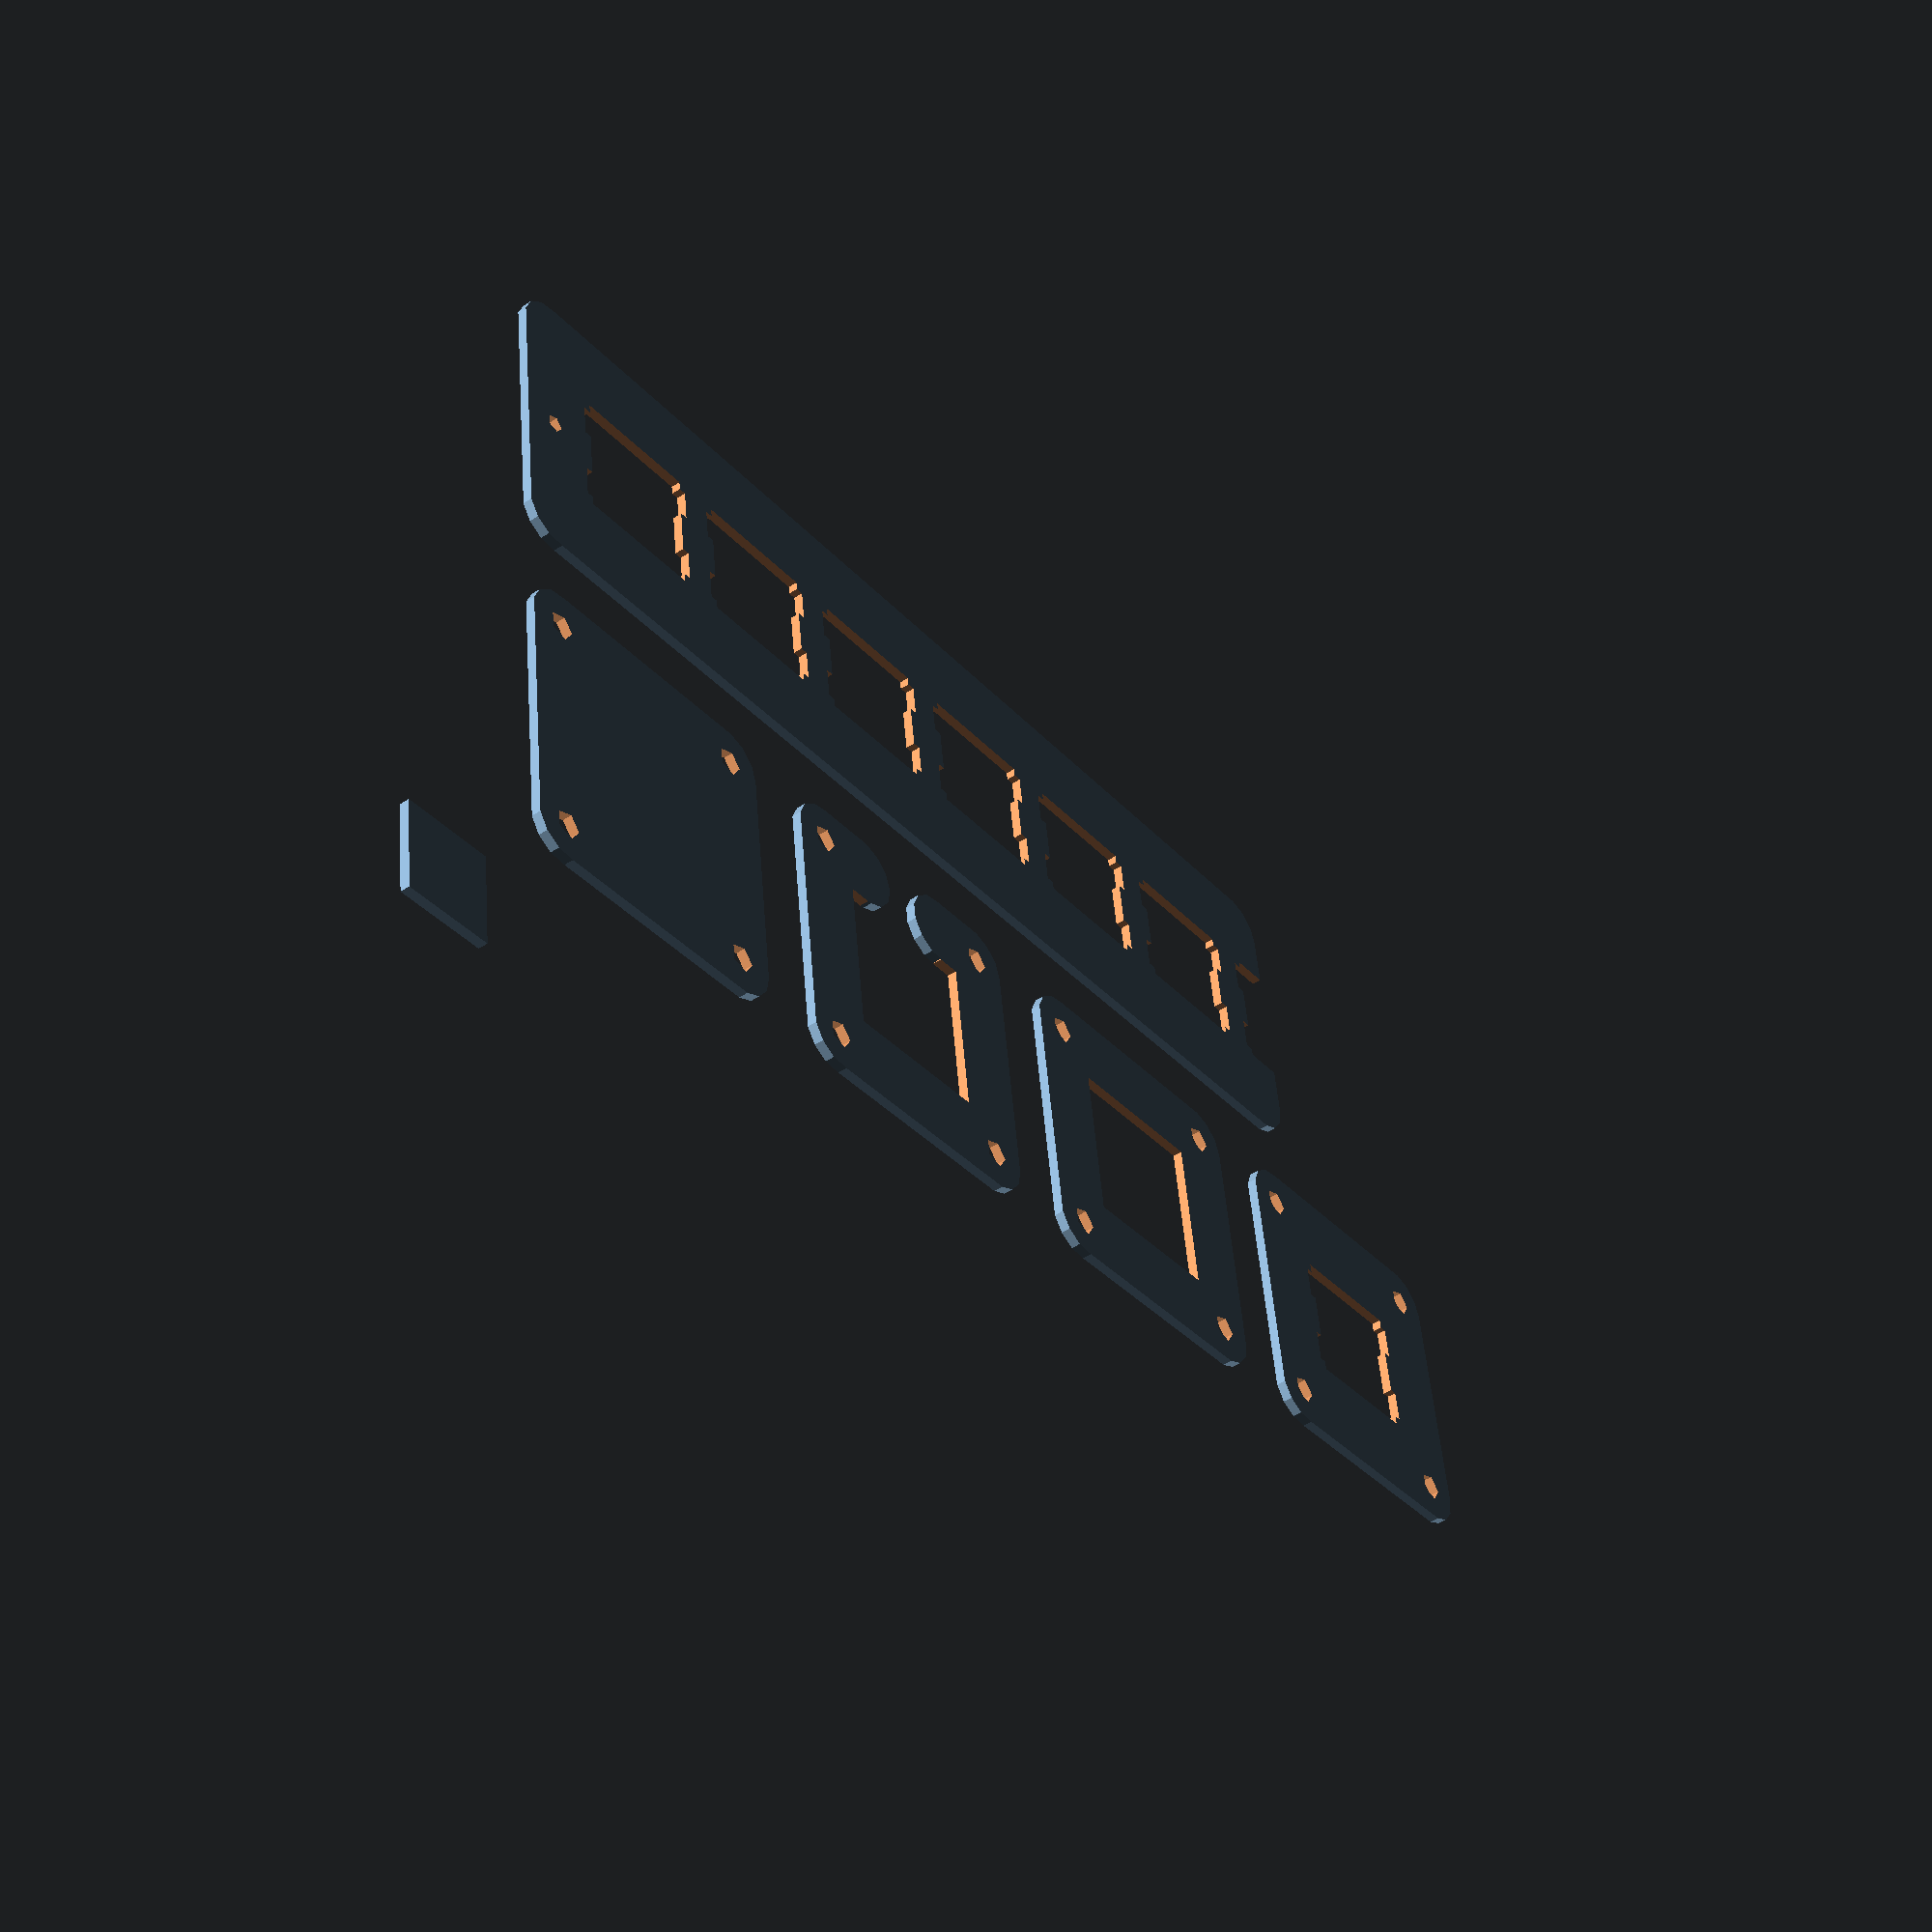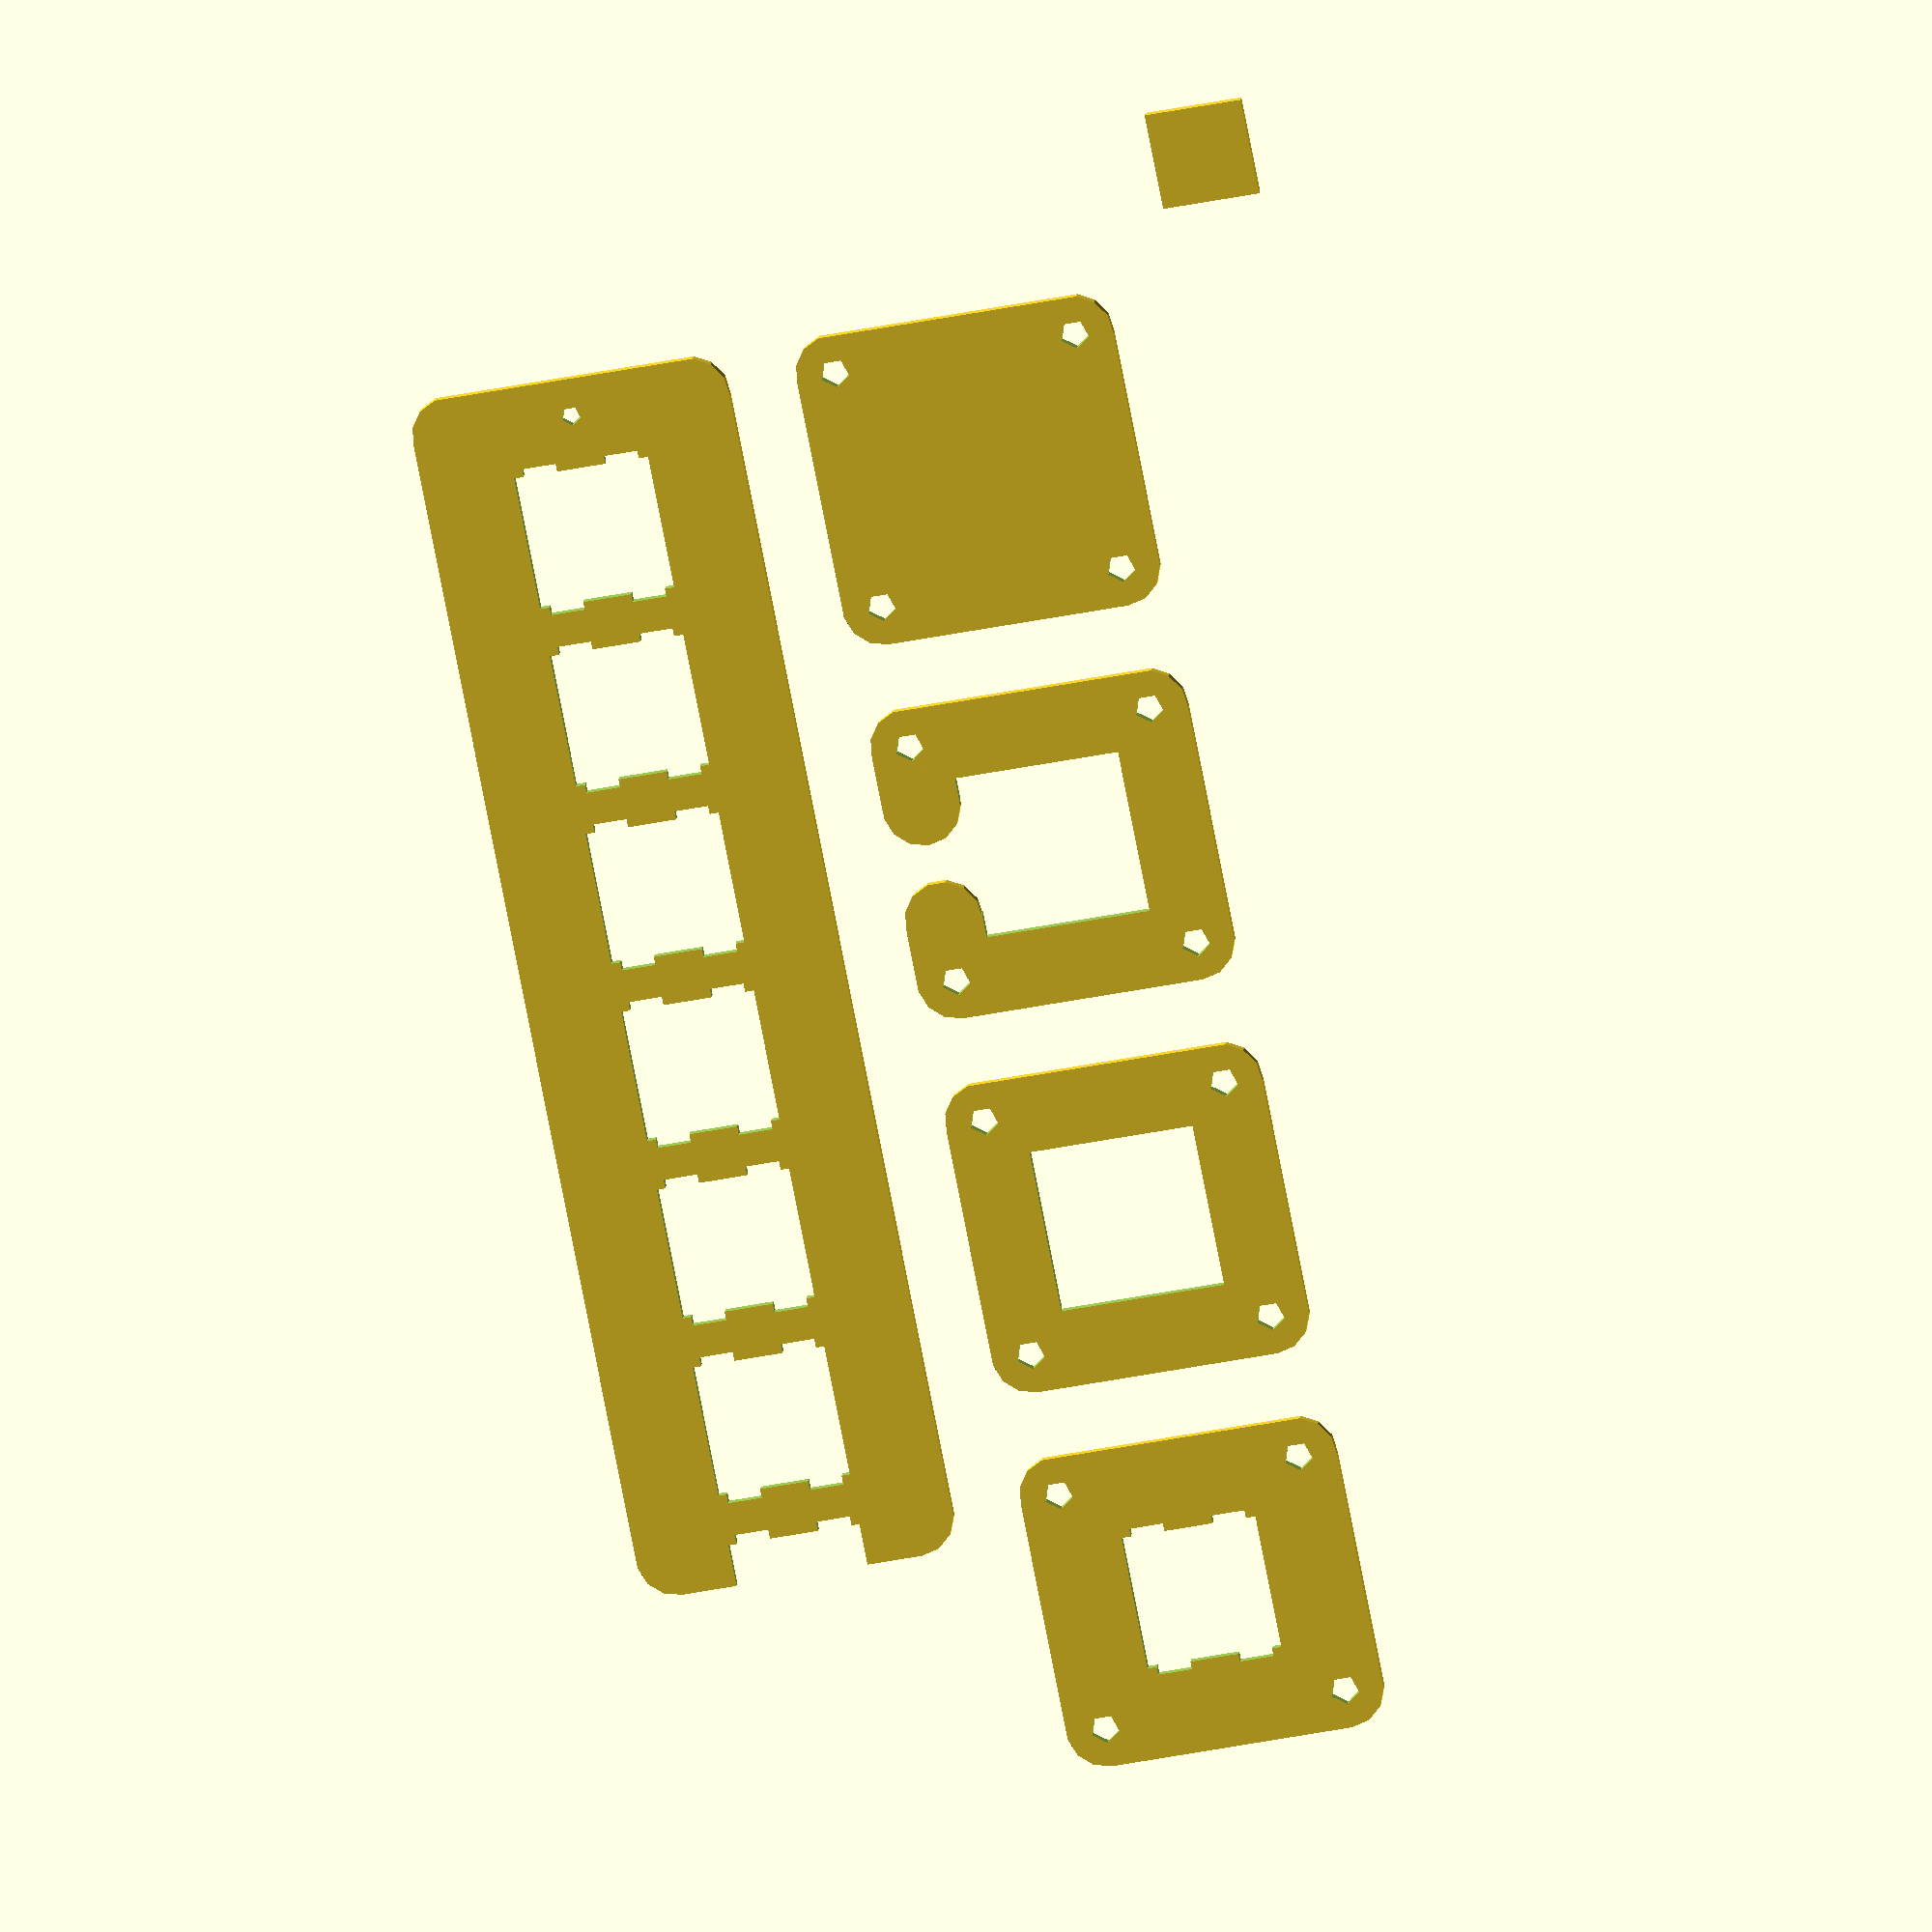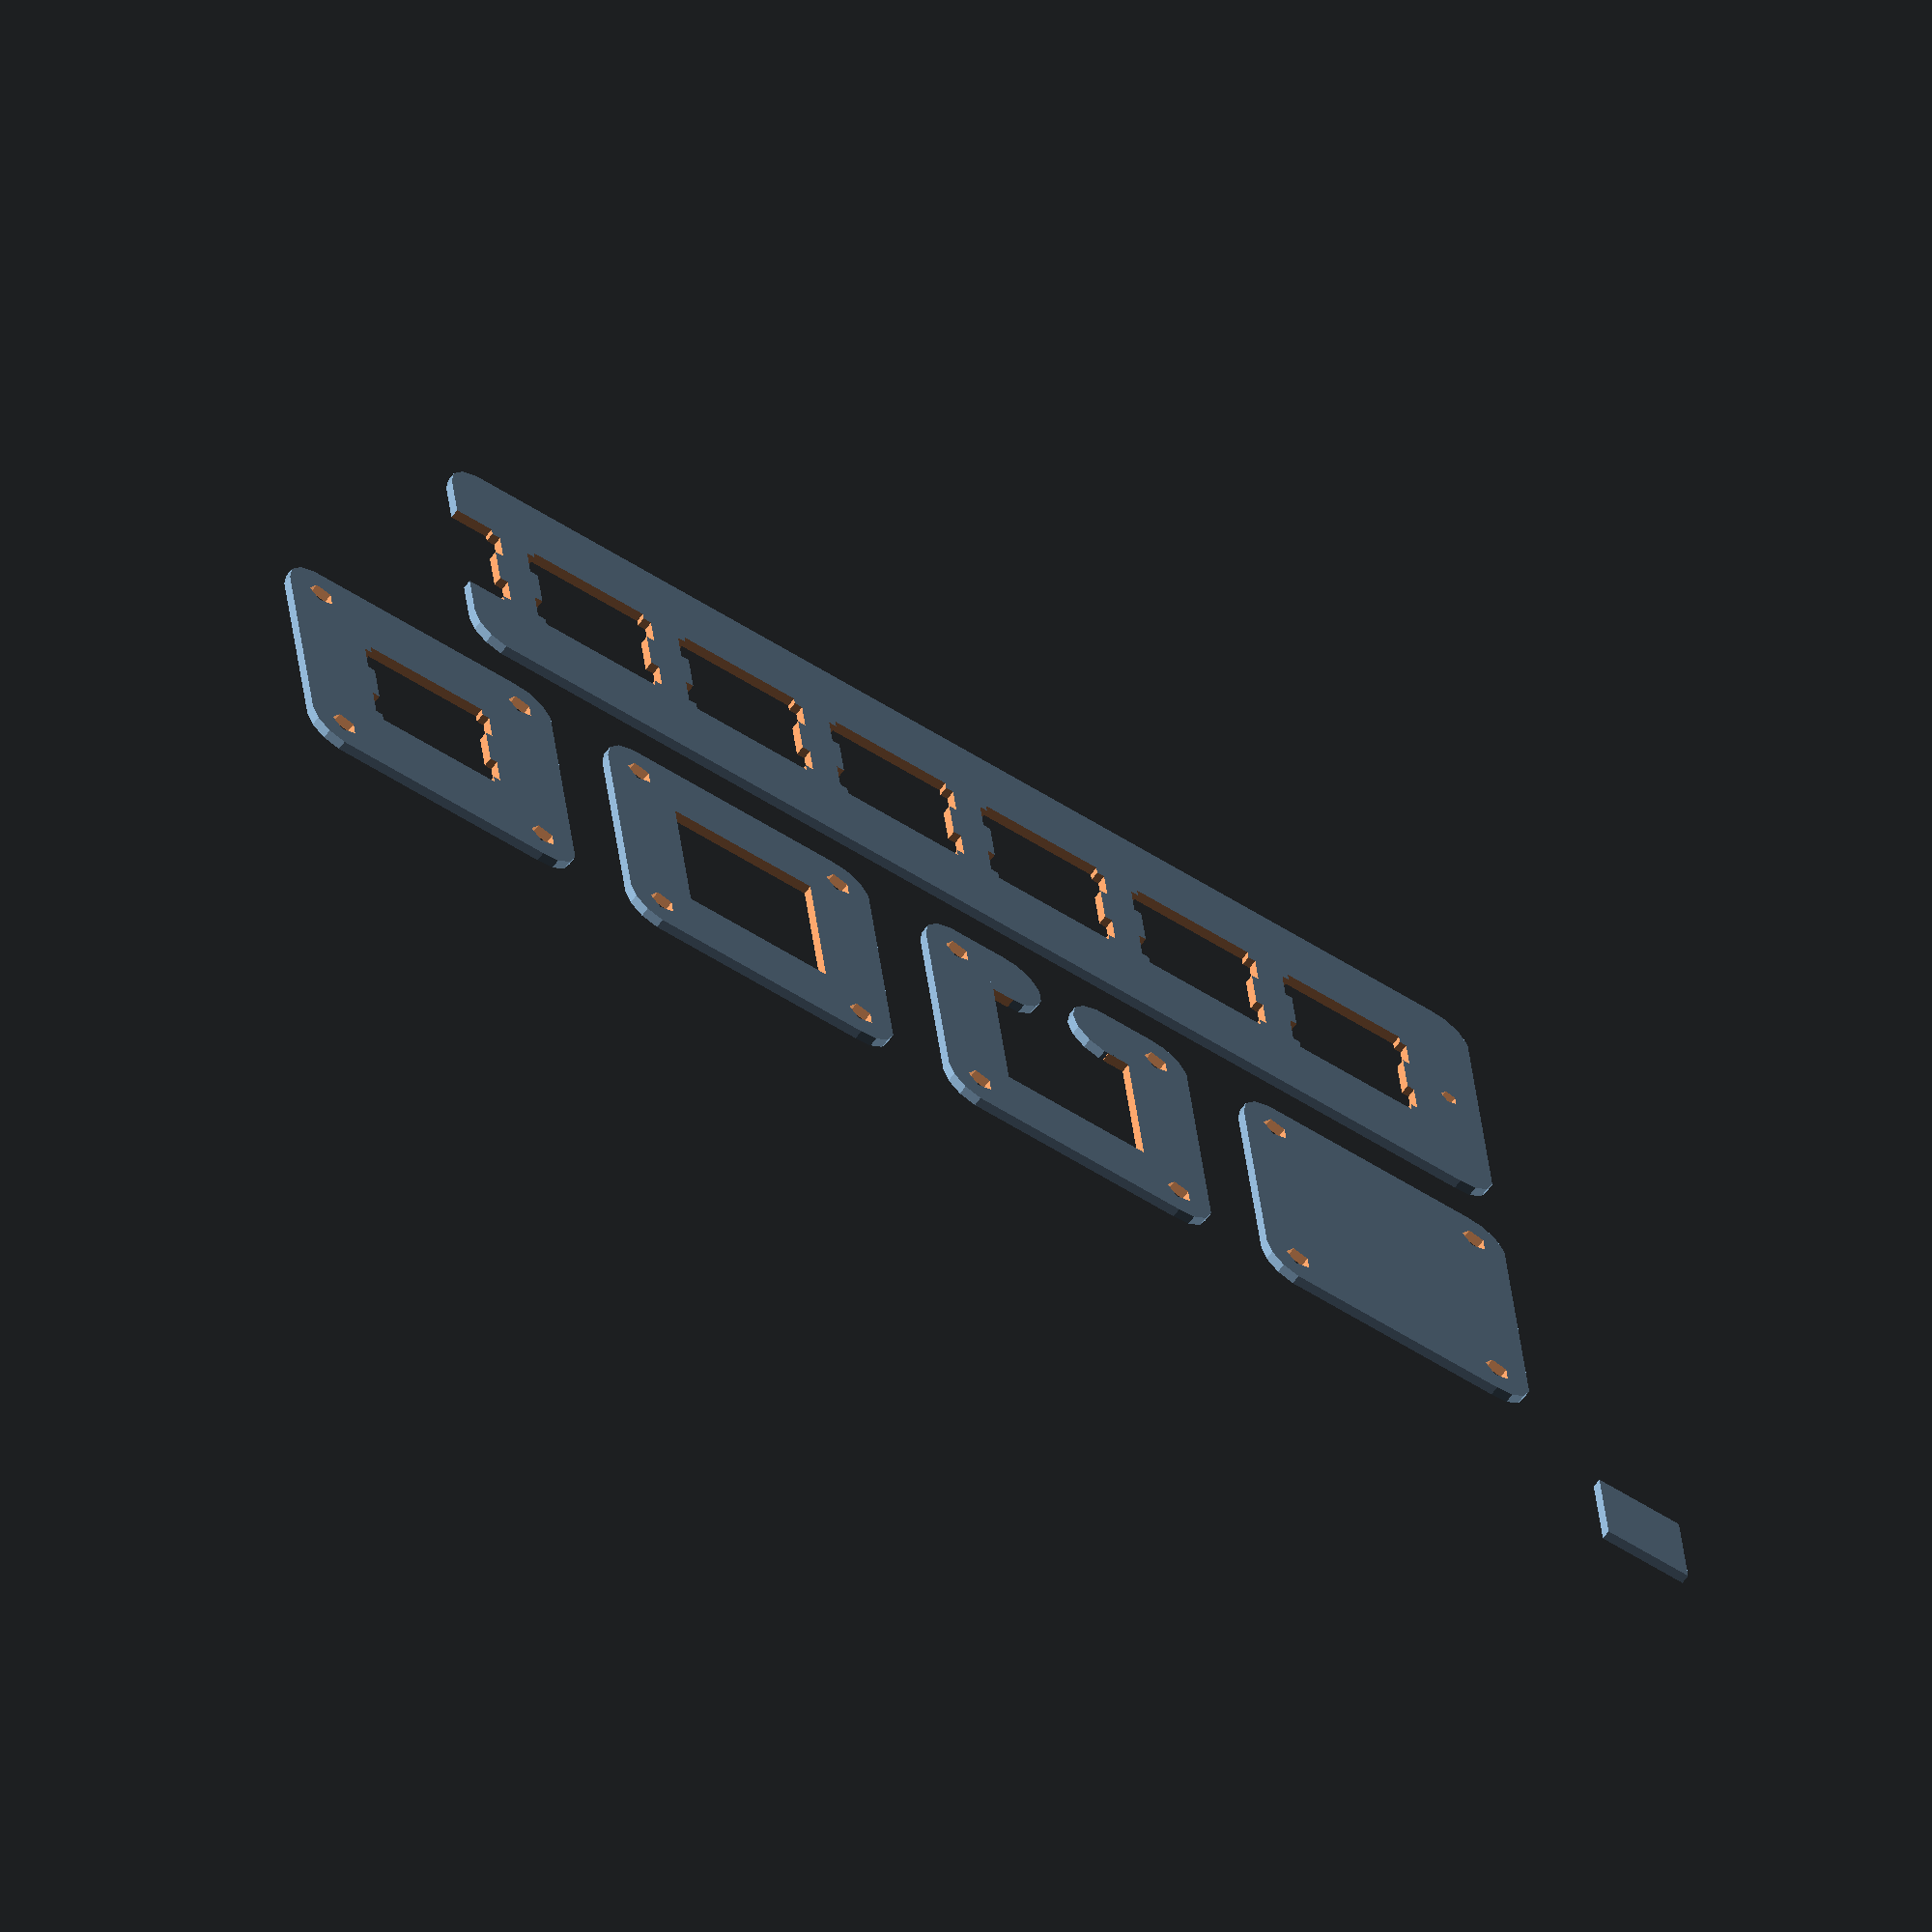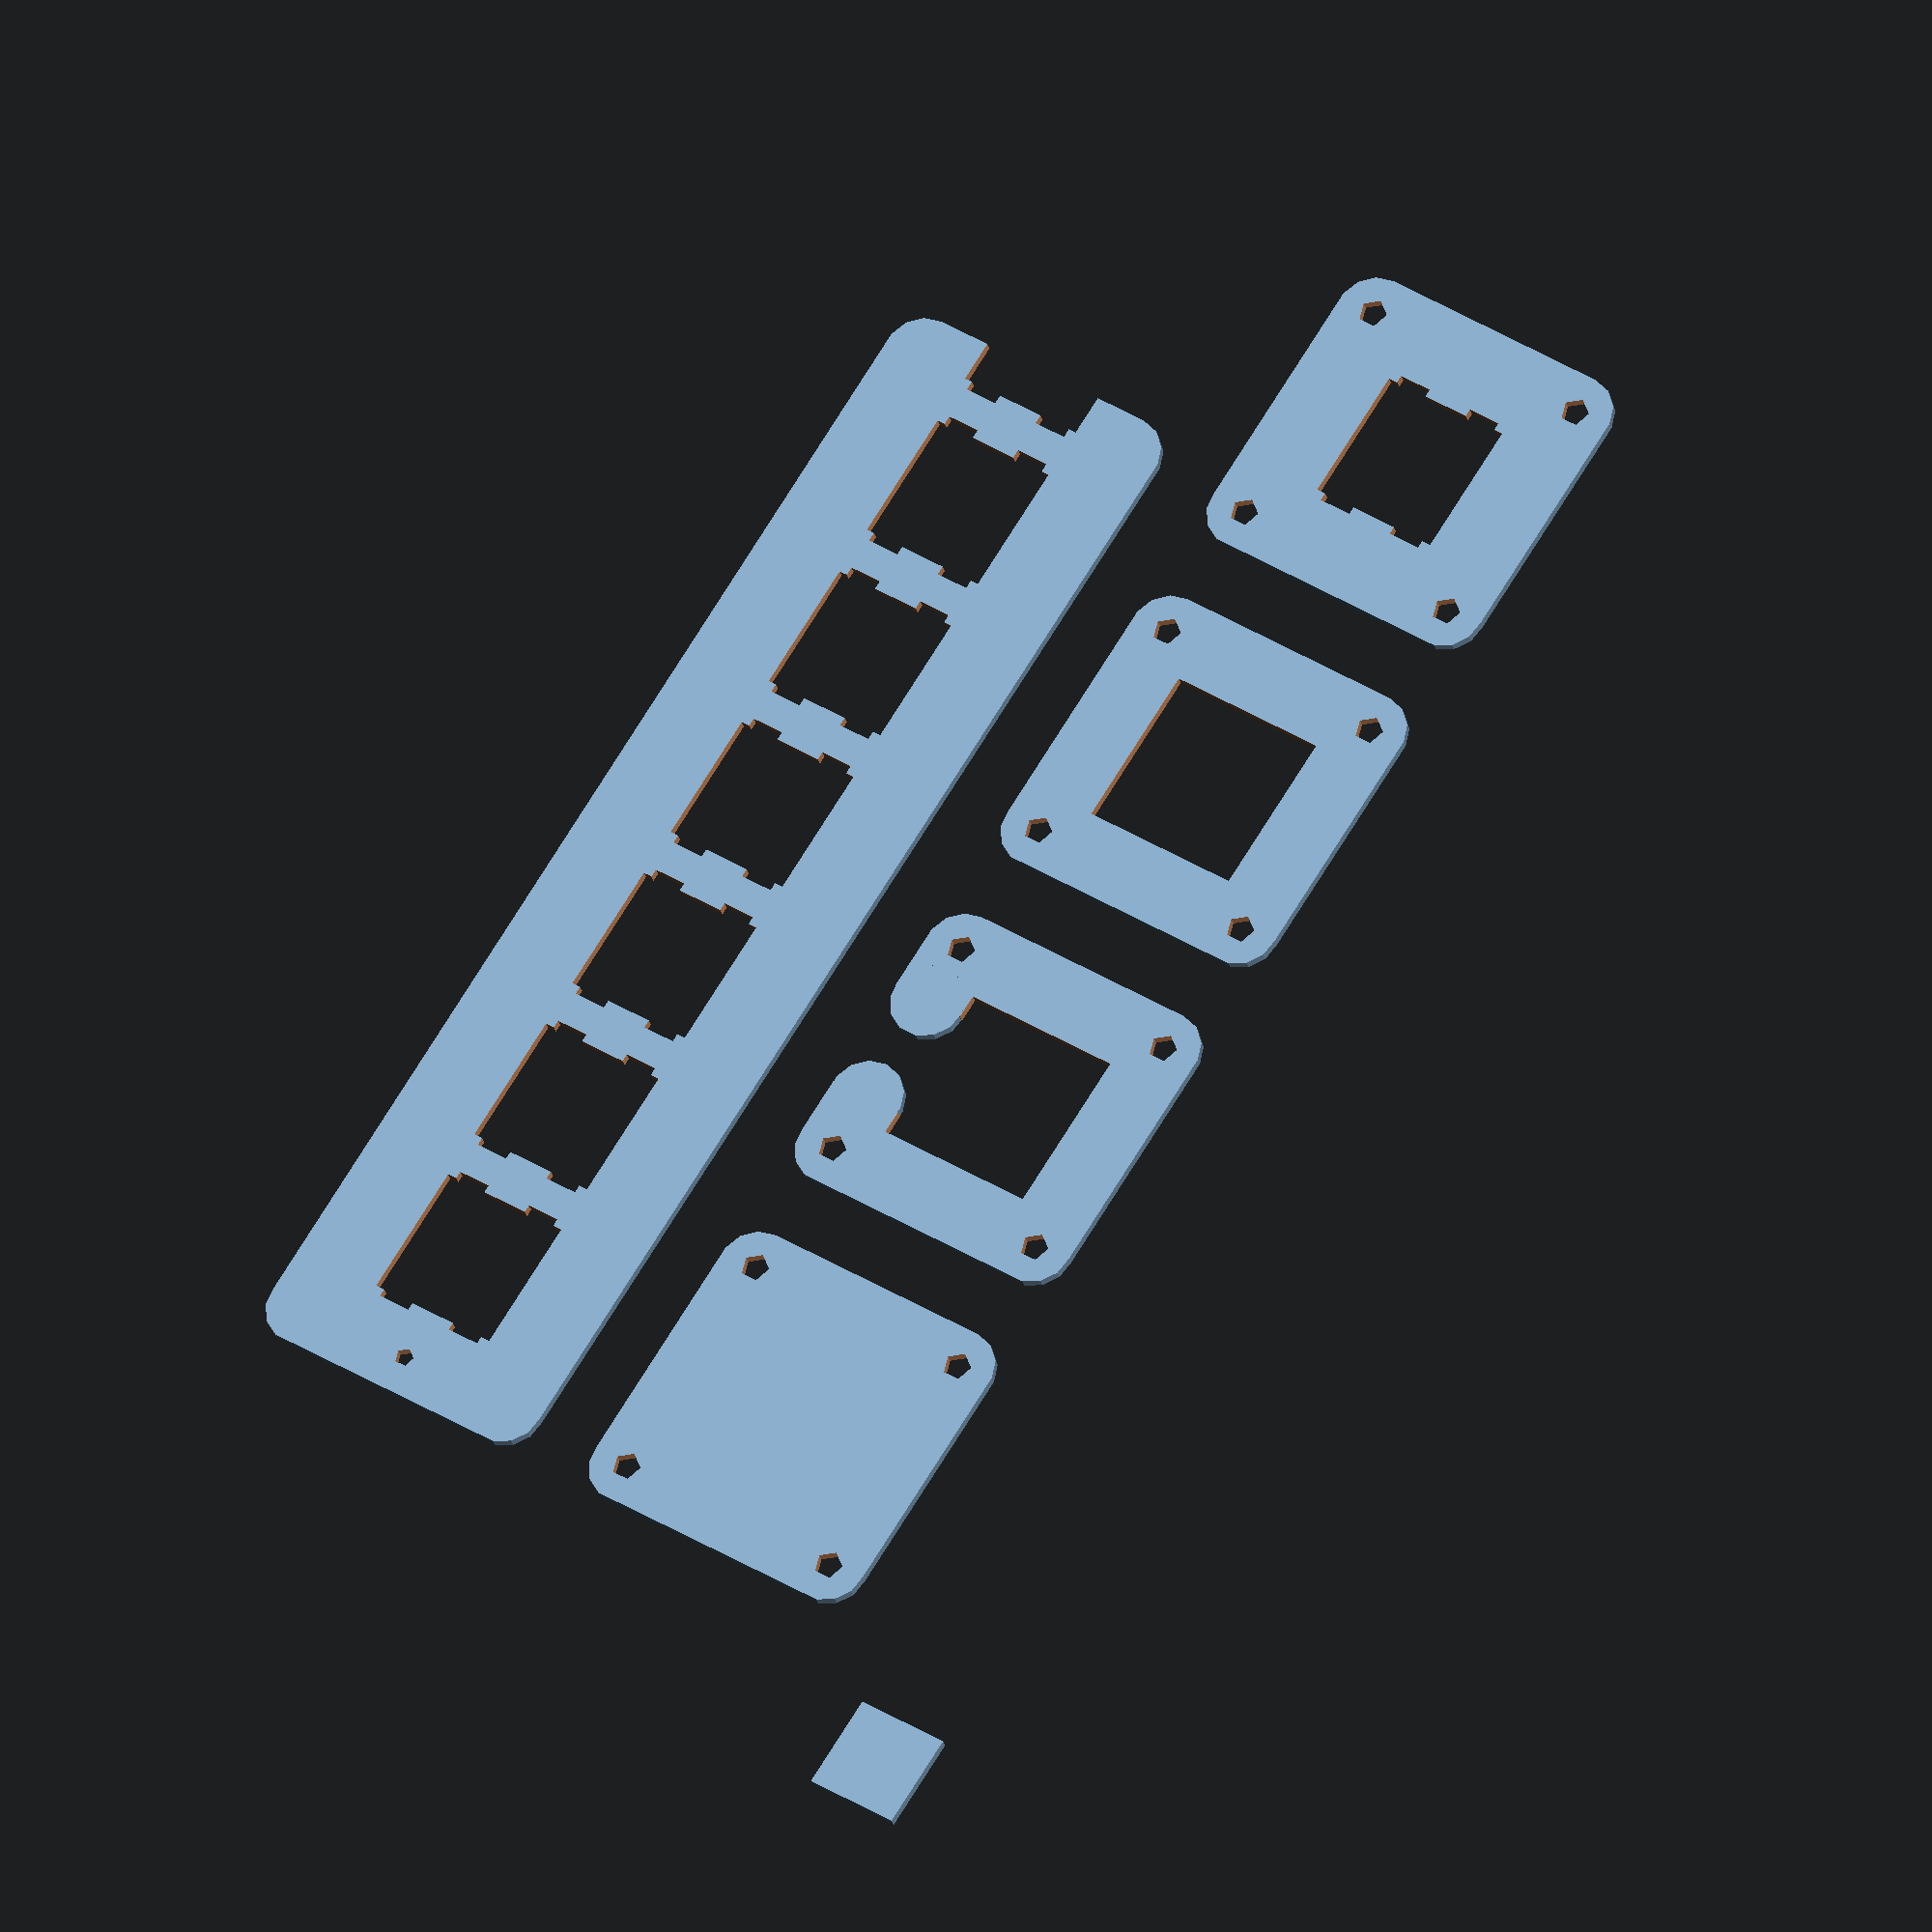
<openscad>
kerf = 0; // Adjusts friction fit of switch holes

key_spacing = 19;

screw_dist = 3;
washer = 4;
screw = 1.5;

all();
translate([-10,-10]) square(10, center=true);

module all() {
  translate([key_spacing,key_spacing]) {
    translate([0,0])   base_plate();
    translate([40,0])  cord_plate();
    translate([80,0])  spacer_plate();
    translate([120,0]) key_plate();

    translate([0,40]) kerf_test();
  }
}

module kerf_test(start=0, inc=0.05, stop=0.3) {
  times = (stop-start)/inc;

  difference() {
    hull() union() {
      screw_holes([0,0], r=washer);
      translate([key_spacing*(times-1),0]) screw_holes([0,0], r=washer);
    }
    for(i=[0:times]) {
      translate([key_spacing*i,0]) switch_hole(kerf=(i*inc+start));
    }
    translate([-(key_spacing/2 + screw_dist),0]) screw_hole(); // marker dot
  }
}

module base_plate() {
  difference() {
    hull() screw_holes(r=washer);
    screw_holes();
  }
}

module spacer_plate() {
  difference() {
    base_plate();
    hull() switch_hole(17, false);
  }
}

module cord_plate() {
  hole_size = 12; // Actually 4 since it's rounded off by 8mm of bezel

  union() {
    difference() {
      spacer_plate();
      translate([0,key_spacing/2+screw_dist]) square([hole_size,key_spacing],center=true);
    }
    translate([hole_size/2,key_spacing/2+screw_dist]) screw_hole(washer);
    translate([-hole_size/2,key_spacing/2+screw_dist]) screw_hole(washer);
  }
}

module key_plate() {
  difference() {
    base_plate();
    switch_hole();
  }
}

module screw_holes(r=screw) {
  dist = key_spacing/2 + screw_dist;

  for(i=[dist,-dist])
    for(j=[dist,-dist])
      translate([i,j]) screw_hole(r);
}

module screw_hole(r) {
  circle(r,center=true);
}

module switch_hole(hole_size=13.97, notch=true, kerf=kerf) {
  notch_width  = 3.5001;
  notch_offset = 4.2545;
  notch_depth  = 0.8128;

  union() {
    square(hole_size-kerf, center=true);
    if(notch) {
      translate([0, notch_offset]) {
        square([hole_size+2*notch_depth, notch_width], center=true);
      }
      translate([0, -notch_offset]) {
        square([hole_size+2*notch_depth, notch_width], center=true);
      }
    }
  }
}
</openscad>
<views>
elev=226.1 azim=172.6 roll=232.9 proj=p view=solid
elev=164.8 azim=281.0 roll=354.3 proj=o view=solid
elev=241.9 azim=186.6 roll=35.4 proj=o view=wireframe
elev=25.9 azim=302.5 roll=12.6 proj=o view=solid
</views>
